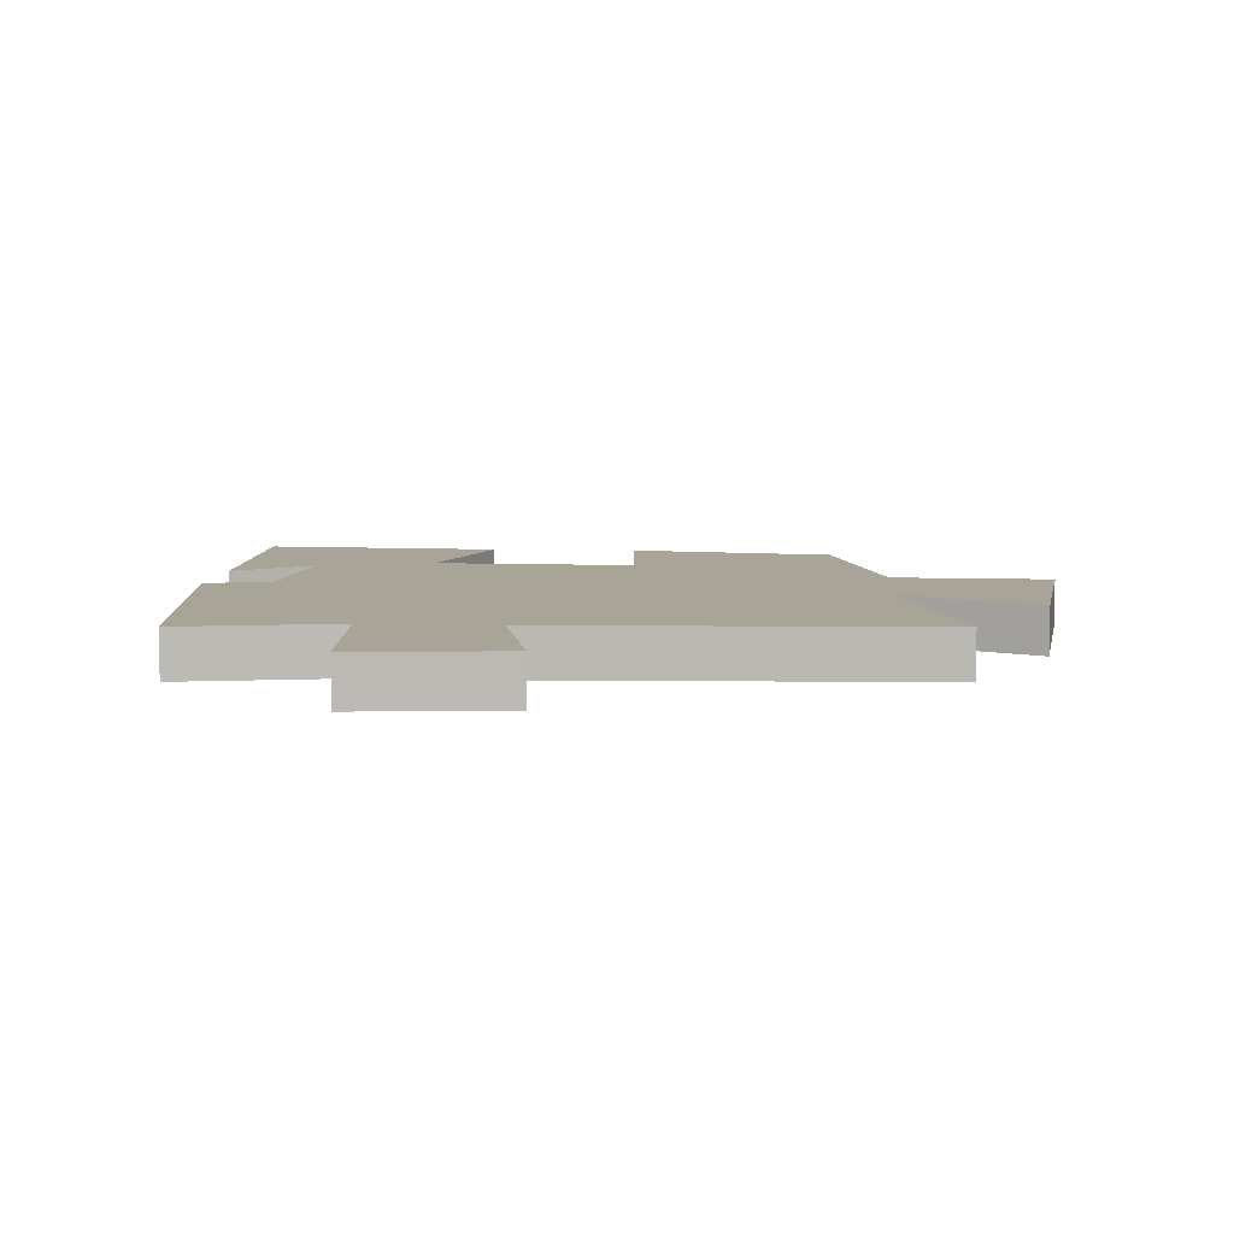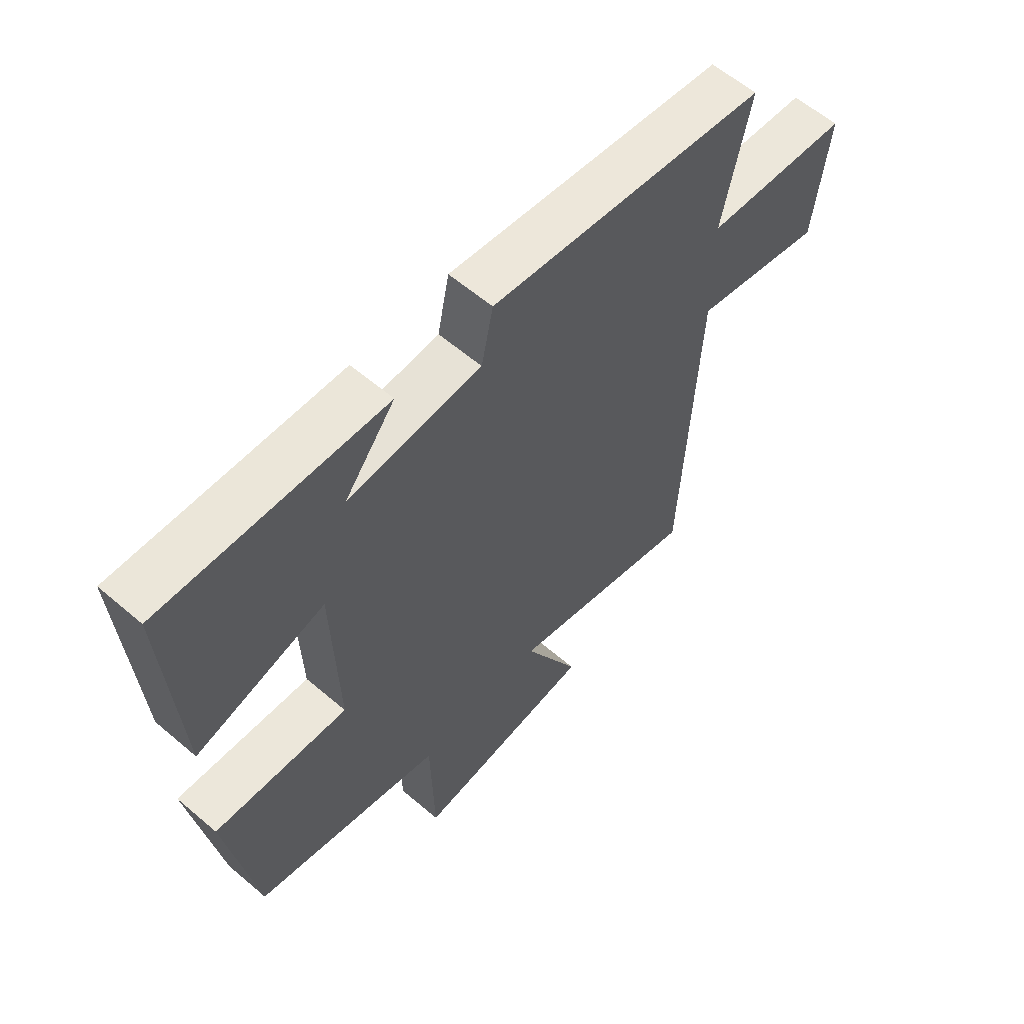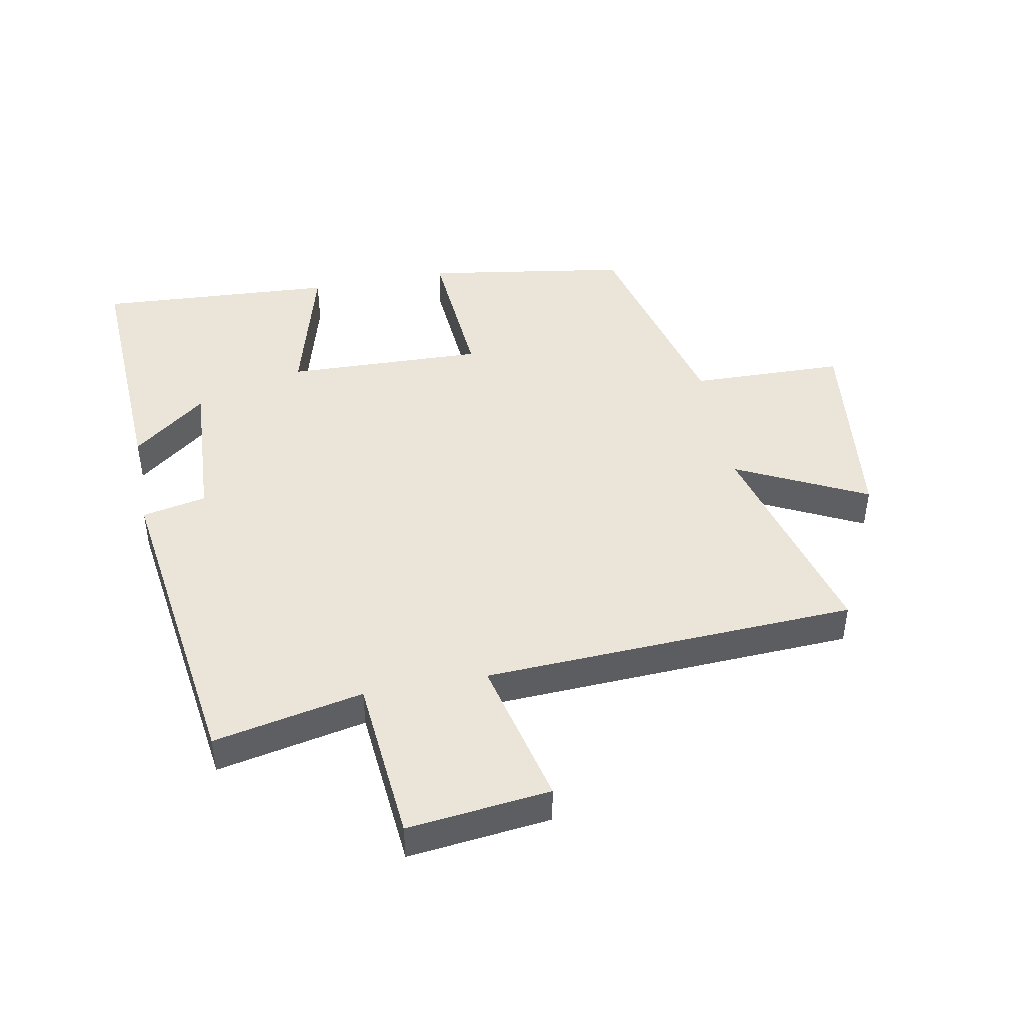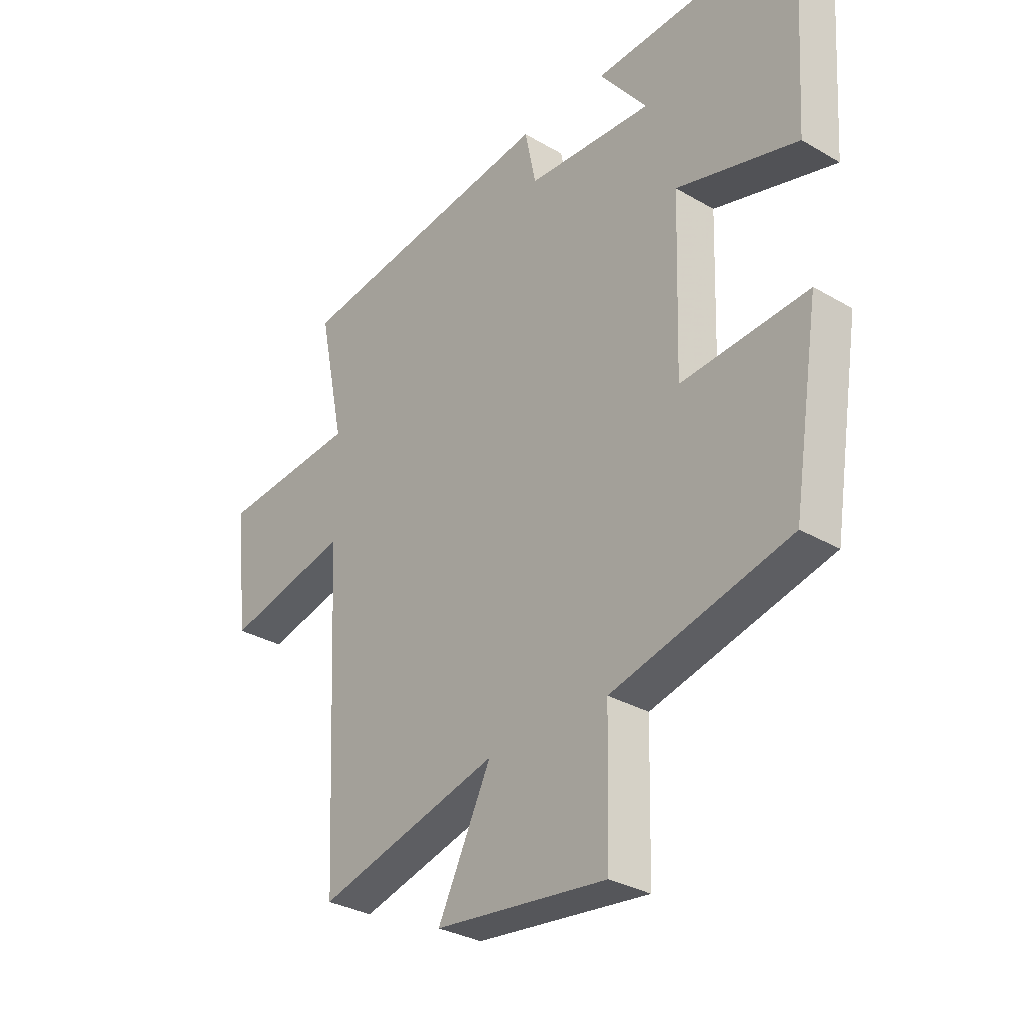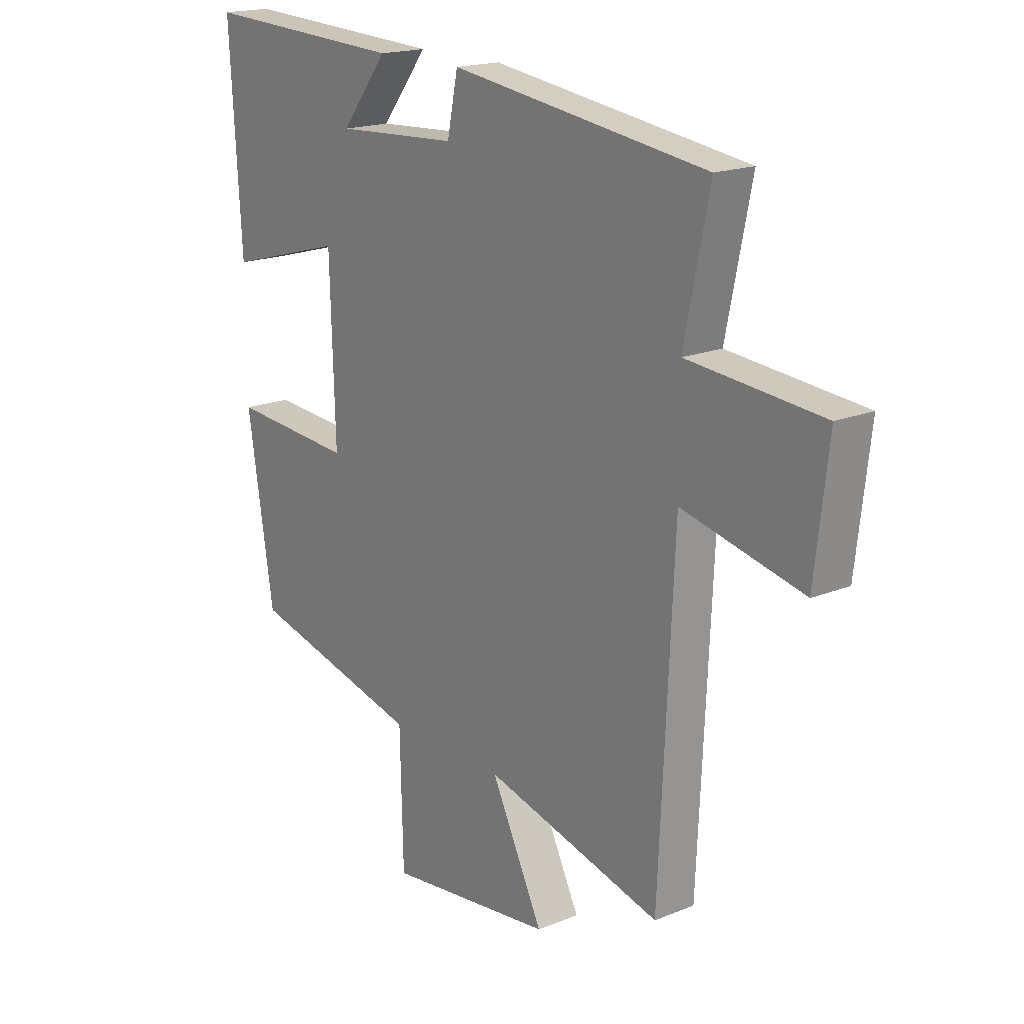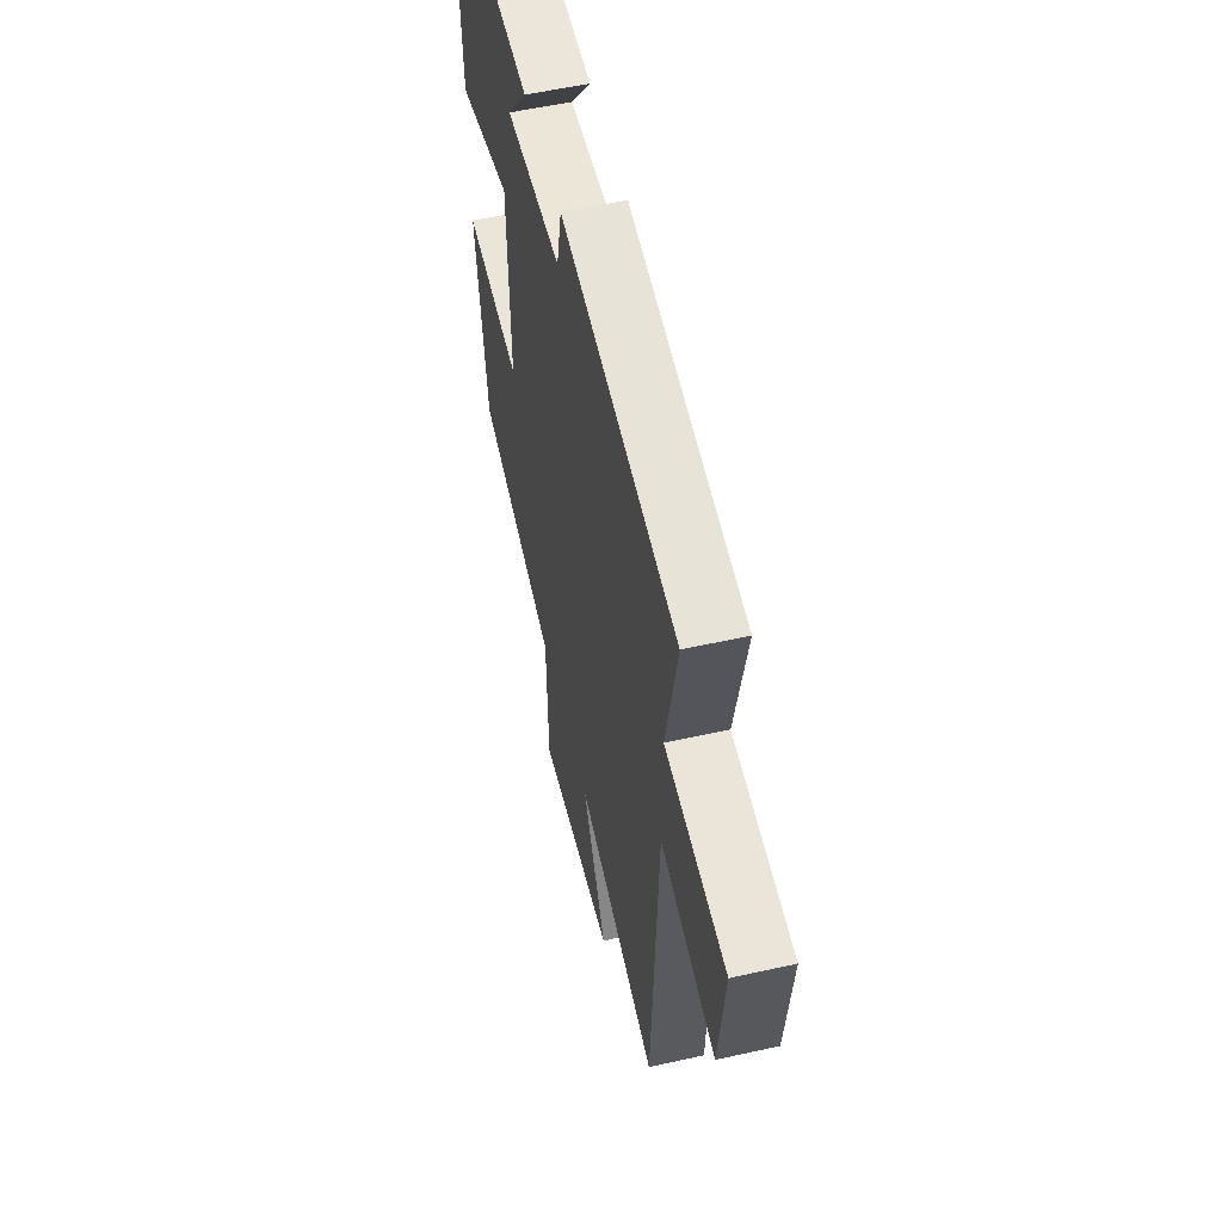
<metadata>
{"format":"obj","ext":"obj","renderer":"f3d","projection":"perspective","resolution":1024,"background":"white","views":[{"elev":7.0,"azim":94.5,"up":"+Y"},{"elev":59.8,"azim":-48.8,"up":"+Z"},{"elev":45.0,"azim":79.2,"up":"+Y"},{"elev":-31.2,"azim":-129.8,"up":"+Z"},{"elev":18.1,"azim":51.5,"up":"+Z"},{"elev":54.9,"azim":76.7,"up":"+Z"}]}
</metadata>
<code>
v -0.449 0.07 -0.415
v -0.5 0.07 -0.091
v -0.258 0.07 -0.109
v -0.268 0.07 0.205
v -0.5 0.07 0.141
v -0.523 0.07 0.519
v -0.124 0.07 0.5
v -0.215 0.07 0.384
v 0.025 0.07 0.398
v 0.046 0.07 0.5
v 0.549 0.07 0.43
v 0.5 0.07 0.193
v 0.763 0.07 0.17
v 0.737 0.07 -0.056
v 0.5 0.07 -0.001
v 0.472 0.07 -0.592
v 0.124 0.07 -0.5
v 0.226 0.07 -0.706
v -0.102 0.07 -0.744
v -0.108 0.07 -0.5
v -0.449 0 -0.415
v -0.5 0 -0.091
v -0.258 0 -0.109
v -0.268 0 0.205
v -0.5 0 0.141
v -0.523 0 0.519
v -0.124 0 0.5
v -0.215 0 0.384
v 0.025 0 0.398
v 0.046 0 0.5
v 0.549 0 0.43
v 0.5 0 0.193
v 0.763 0 0.17
v 0.737 0 -0.056
v 0.5 0 -0.001
v 0.472 0 -0.592
v 0.124 0 -0.5
v 0.226 0 -0.706
v -0.102 0 -0.744
v -0.108 0 -0.5
f 17 18 19 20
f 1 2 3
f 20 1 3
f 17 20 3
f 17 3 4
f 16 17 4
f 15 16 4
f 14 15 4
f 13 14 4
f 12 13 4
f 9 10 11 12
f 8 9 12 4
f 5 6 7 8
f 4 5 8
f 40 39 38 37
f 23 22 21
f 23 21 40
f 23 40 37
f 24 23 37
f 24 37 36
f 24 36 35
f 24 35 34
f 24 34 33
f 24 33 32
f 32 31 30 29
f 24 32 29 28
f 28 27 26 25
f 28 25 24
f 1 21 22 2
f 2 22 23 3
f 3 23 24 4
f 4 24 25 5
f 5 25 26 6
f 6 26 27 7
f 7 27 28 8
f 8 28 29 9
f 9 29 30 10
f 10 30 31 11
f 11 31 32 12
f 12 32 33 13
f 13 33 34 14
f 14 34 35 15
f 15 35 36 16
f 16 36 37 17
f 17 37 38 18
f 18 38 39 19
f 19 39 40 20
f 20 40 21 1

</code>
